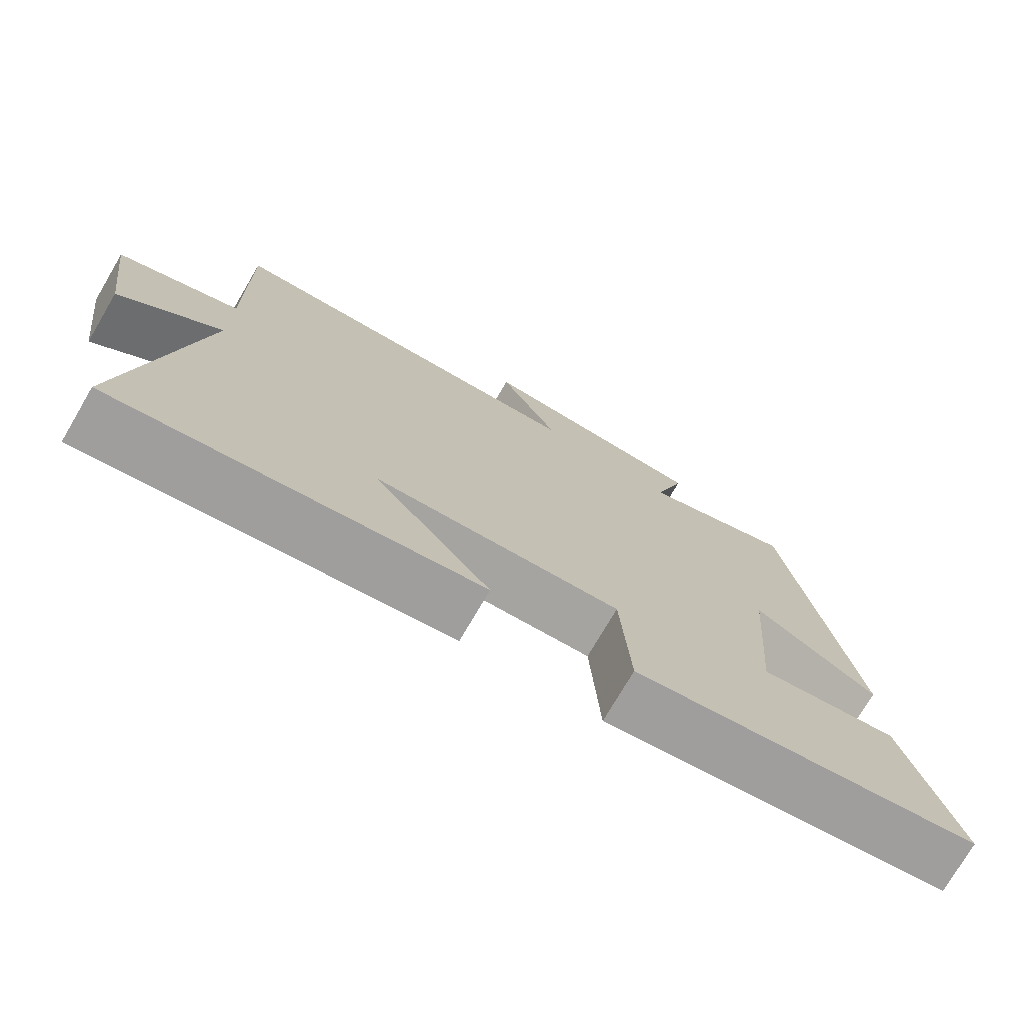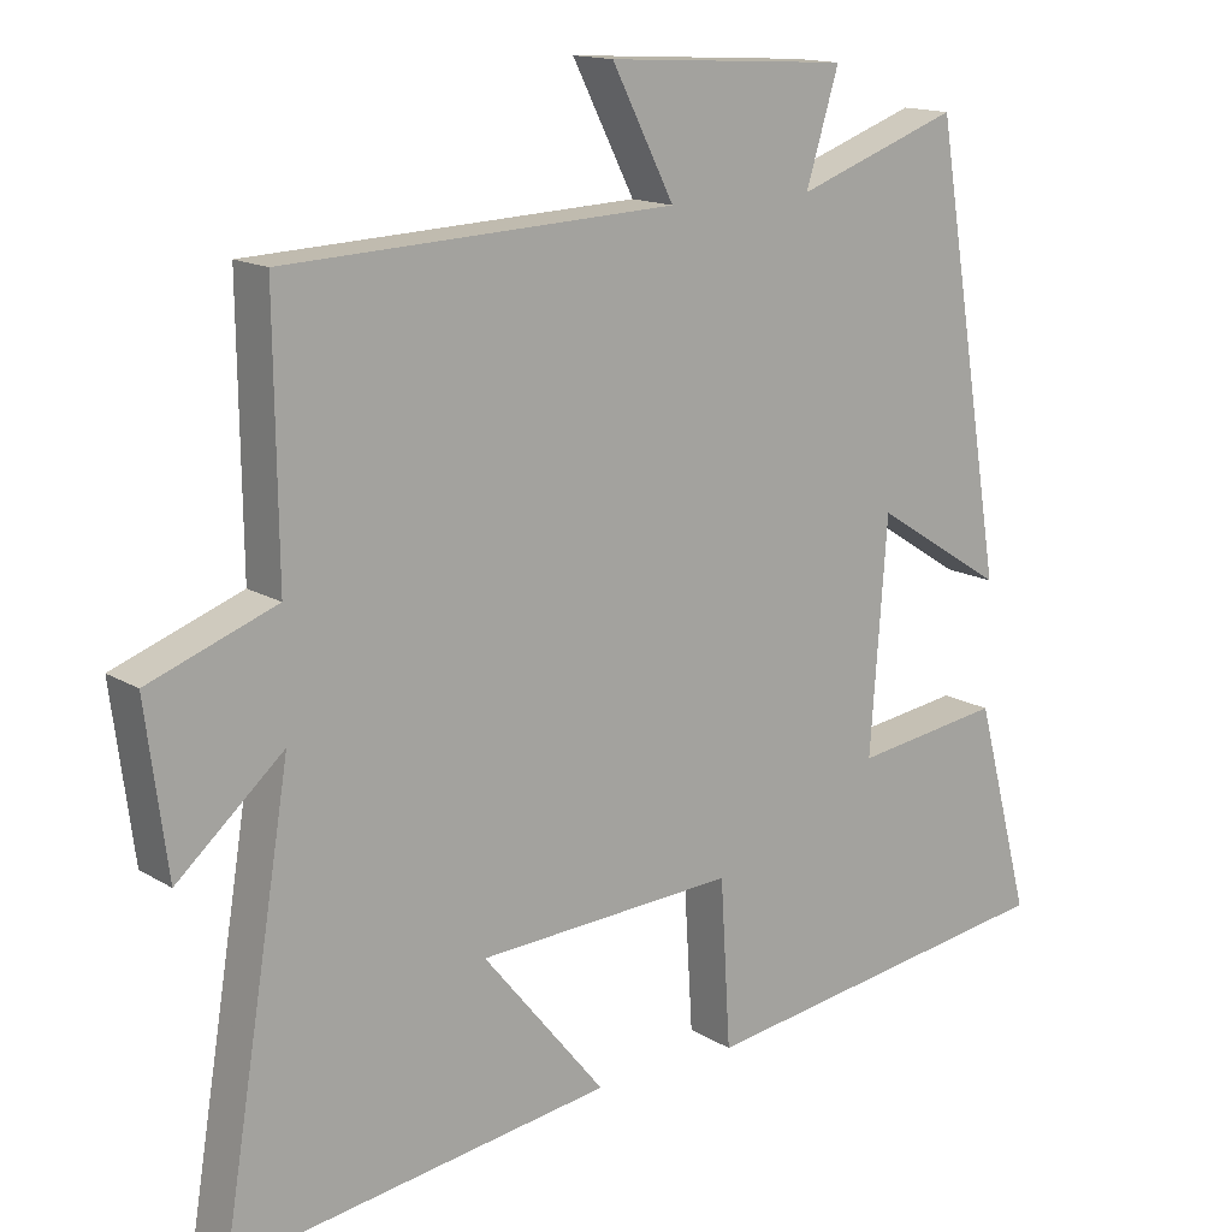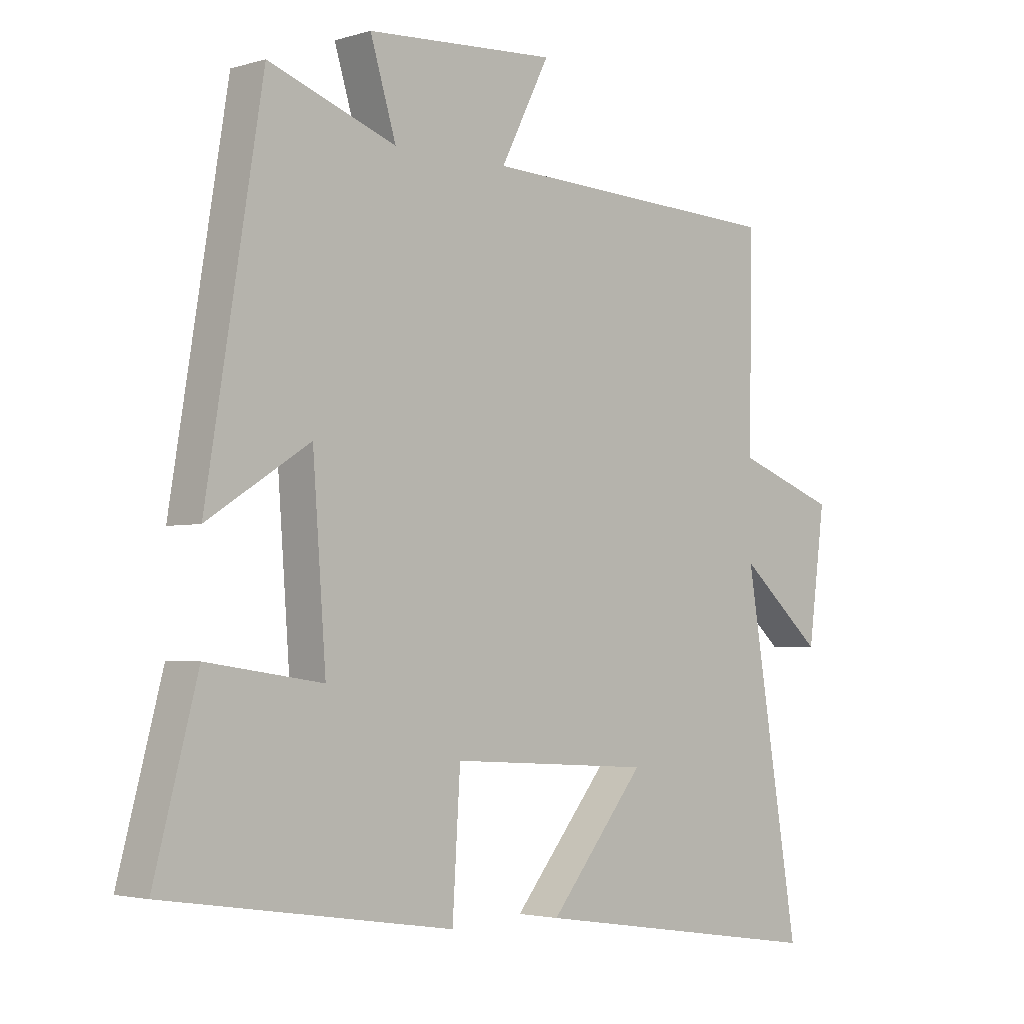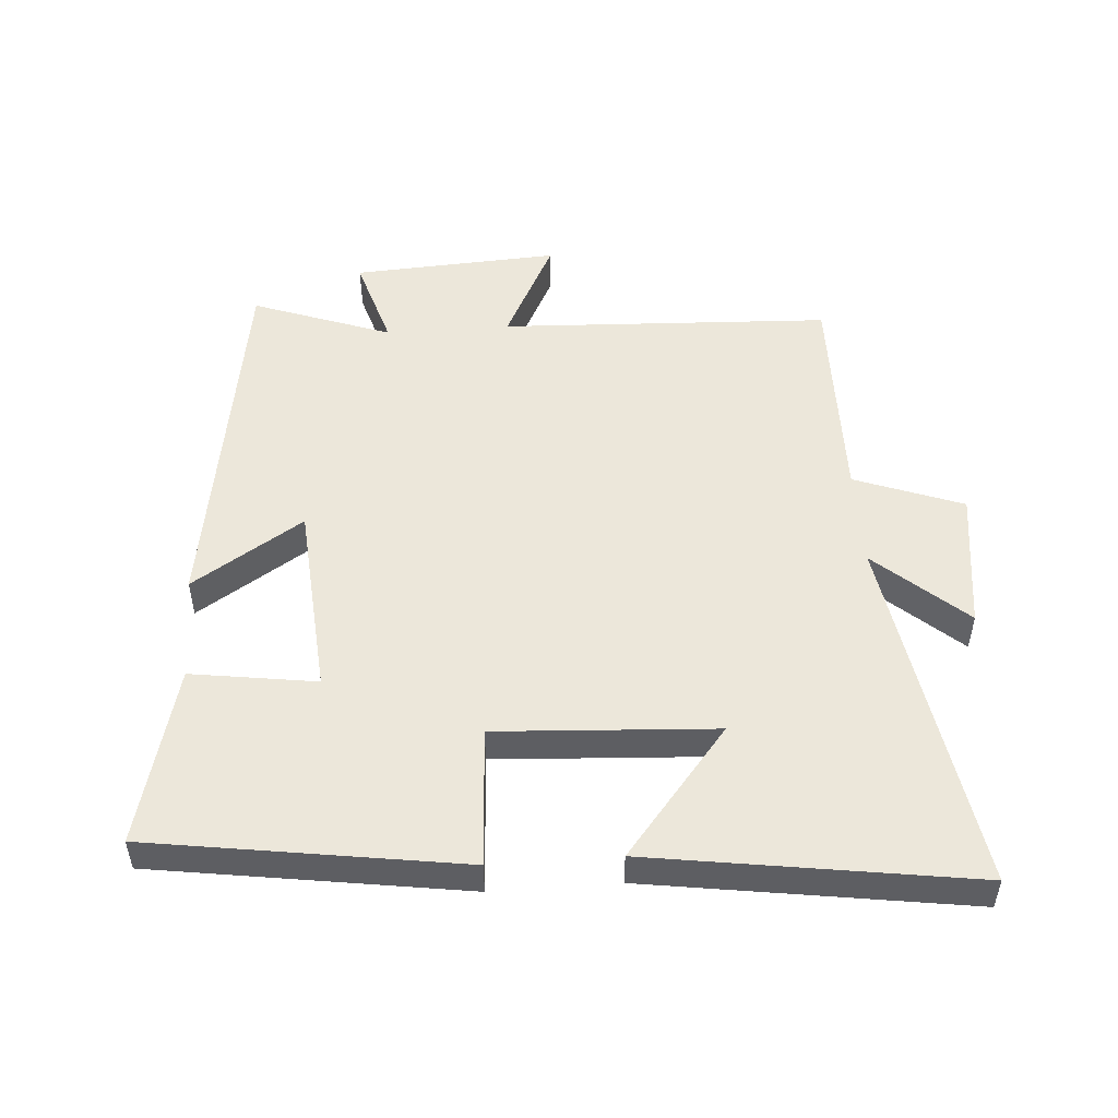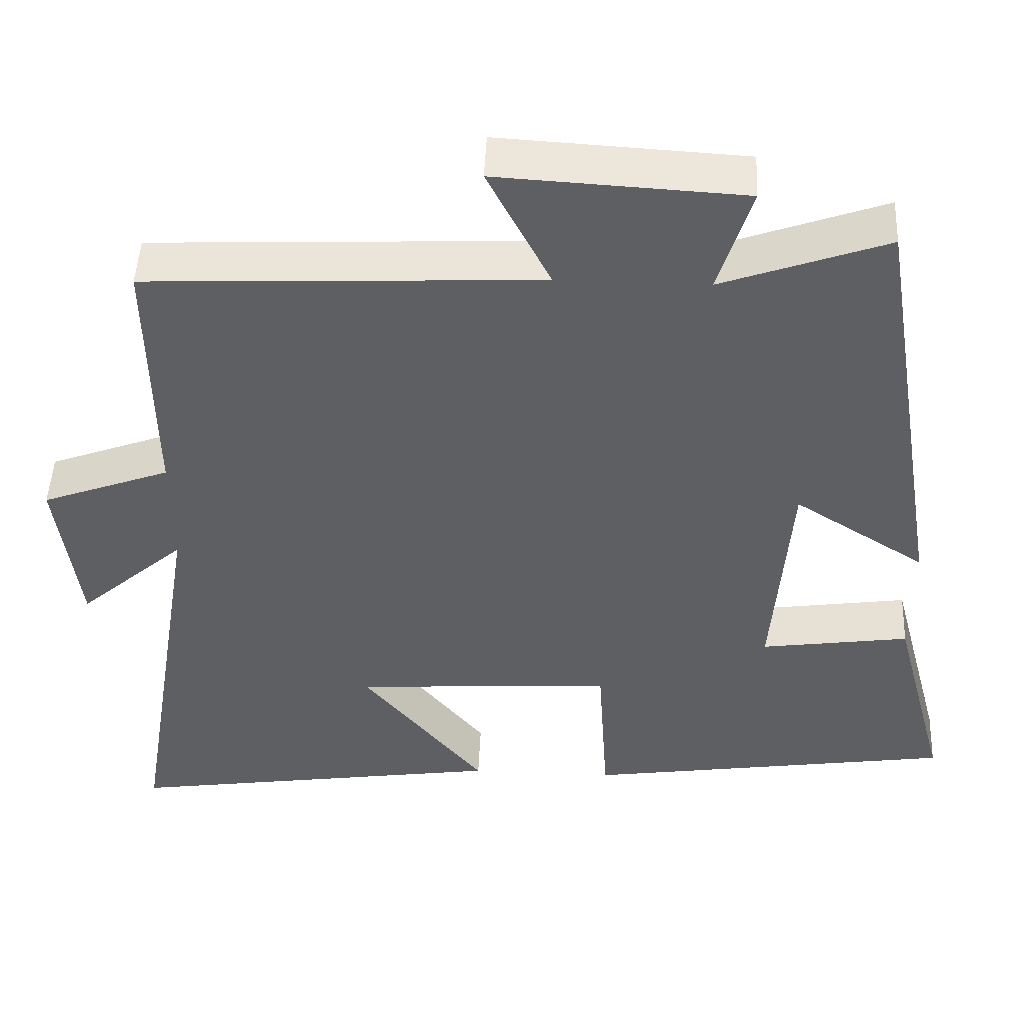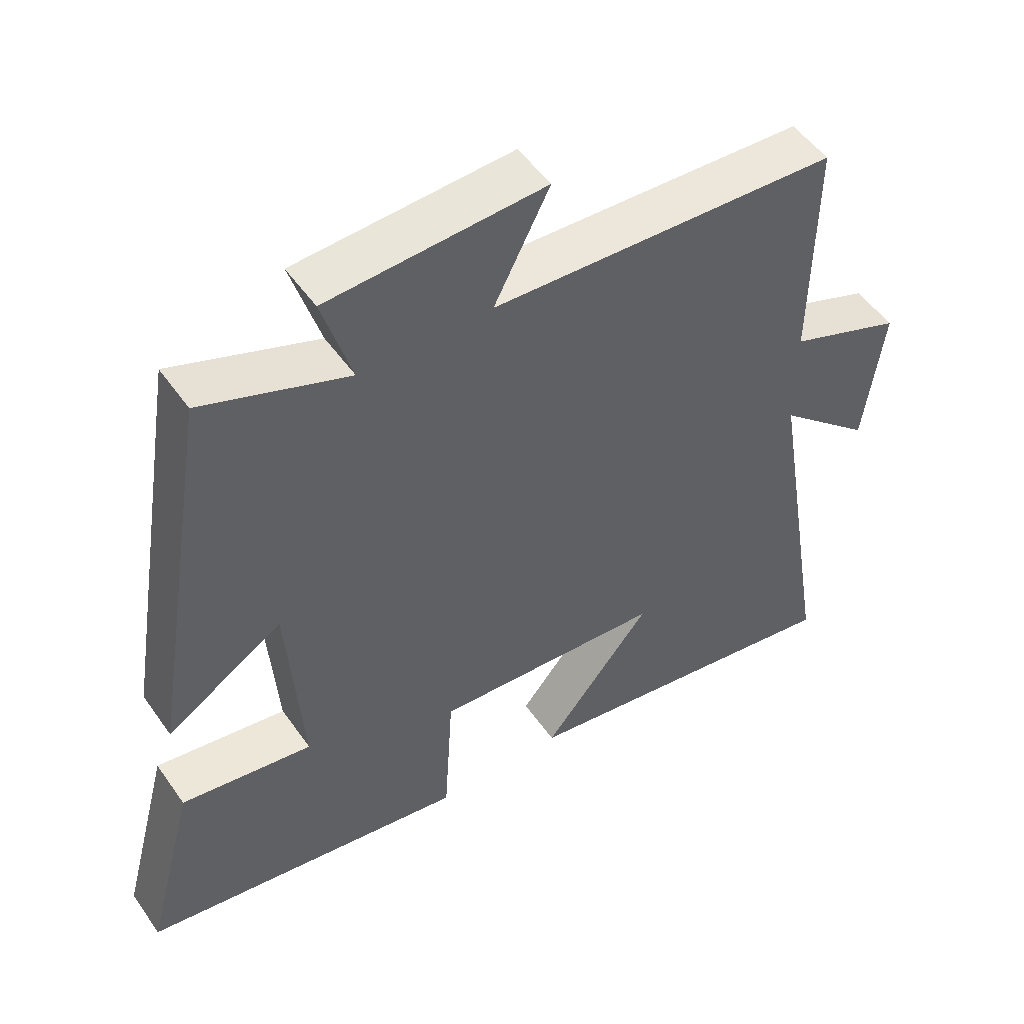
<metadata>
{"format":"obj","ext":"obj","renderer":"f3d","projection":"perspective","resolution":1024,"background":"white","views":[{"elev":-74.9,"azim":-30.4,"up":"+Z"},{"elev":14.7,"azim":-37.6,"up":"+Z"},{"elev":-3.0,"azim":135.6,"up":"+Z"},{"elev":51.3,"azim":175.8,"up":"+Y"},{"elev":48.1,"azim":2.5,"up":"+Z"},{"elev":51.2,"azim":146.1,"up":"+Z"}]}
</metadata>
<code>
v -0.504 0.07 0.477
v 0.003 0.07 0.5
v -0.078 0.07 0.659
v 0.238 0.07 0.641
v 0.195 0.07 0.5
v 0.407 0.07 0.577
v 0.5 0.07 0.007
v 0.33 0.07 0.115
v 0.308 0.07 -0.183
v 0.5 0.07 -0.155
v 0.572 0.07 -0.428
v 0.094 0.07 -0.5
v 0.081 0.07 -0.285
v -0.255 0.07 -0.305
v -0.096 0.07 -0.5
v -0.591 0.07 -0.574
v -0.5 0.07 -0.017
v -0.638 0.07 -0.139
v -0.666 0.07 0.075
v -0.5 0.07 0.137
v -0.504 0 0.477
v 0.003 0 0.5
v -0.078 0 0.659
v 0.238 0 0.641
v 0.195 0 0.5
v 0.407 0 0.577
v 0.5 0 0.007
v 0.33 0 0.115
v 0.308 0 -0.183
v 0.5 0 -0.155
v 0.572 0 -0.428
v 0.094 0 -0.5
v 0.081 0 -0.285
v -0.255 0 -0.305
v -0.096 0 -0.5
v -0.591 0 -0.574
v -0.5 0 -0.017
v -0.638 0 -0.139
v -0.666 0 0.075
v -0.5 0 0.137
f 17 18 19 20
f 14 15 16 17
f 13 14 17 20
f 11 12 13
f 10 11 13
f 9 10 13
f 20 1 2
f 13 20 2
f 9 13 2
f 8 9 2
f 5 6 7 8
f 2 3 4 5
f 2 5 8
f 40 39 38 37
f 37 36 35 34
f 40 37 34 33
f 33 32 31
f 33 31 30
f 33 30 29
f 22 21 40
f 22 40 33
f 22 33 29
f 22 29 28
f 28 27 26 25
f 25 24 23 22
f 28 25 22
f 1 21 22 2
f 2 22 23 3
f 3 23 24 4
f 4 24 25 5
f 5 25 26 6
f 6 26 27 7
f 7 27 28 8
f 8 28 29 9
f 9 29 30 10
f 10 30 31 11
f 11 31 32 12
f 12 32 33 13
f 13 33 34 14
f 14 34 35 15
f 15 35 36 16
f 16 36 37 17
f 17 37 38 18
f 18 38 39 19
f 19 39 40 20
f 20 40 21 1

</code>
